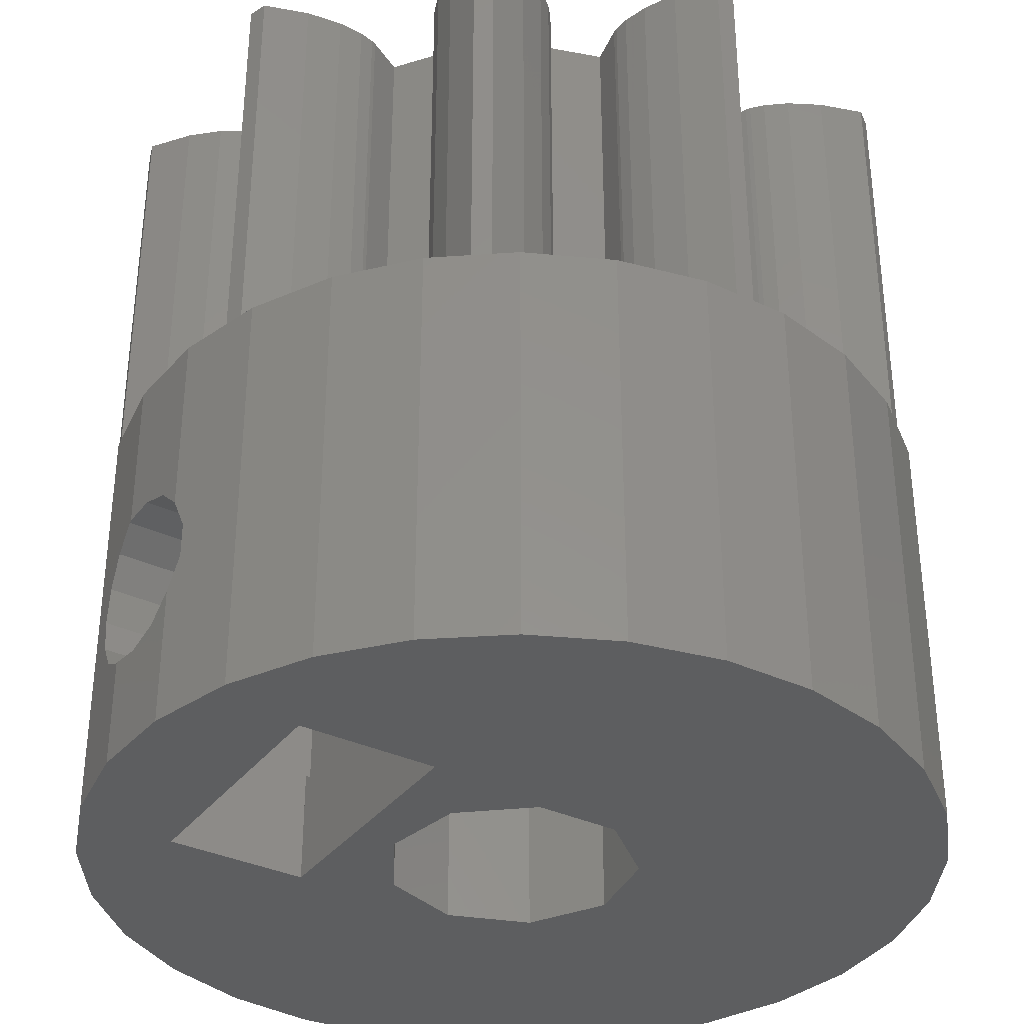
<metadata>
{"format":"stl","ext":"stl","renderer":"f3d","projection":"perspective","resolution":1024,"background":"white","views":[{"elev":-35.0,"azim":-122.0,"up":"+Z"}]}
</metadata>
<code>
# stl→obj: 448 verts, 908 faces
v 6.471 62.87 0
v 7.288 64.64 0
v 6.053 60.97 0
v 8.466 66.19 0
v 9.949 67.45 0
v 11.67 68.36 0
v 13.54 68.88 0
v 12.25 66.5 0
v 15.49 68.99 0
v 17.01 61.69 0
v 23.79 61.93 0
v 24 60 0
v 17.75 66.5 0
v 19.22 67.95 0
v 20.83 66.86 0
v 22.16 65.45 0
v 17.75 63.5 0
v 23.17 63.78 0
v 17.62 60 0
v 23.79 58.07 0
v 17.01 58.31 0
v 23.17 56.22 0
v 13.69 57.73 0
v 22.16 54.55 0
v 20.83 53.14 0
v 19.22 52.05 0
v 17.41 51.33 0
v 15.49 51.01 0
v 13.54 51.12 0
v 11.67 51.64 0
v 9.949 52.55 0
v 8.466 53.81 0
v 7.288 55.36 0
v 6.471 57.13 0
v 6.053 59.03 0
v 12.25 63.5 0
v 15.46 62.59 0
v 12.53 59.1 0
v 15.46 57.41 0
v 12.53 60.9 0
v 13.69 62.27 0
v 17.41 68.67 0
v 6.053 60.97 9
v 6.053 59.03 9
v 6.471 57.13 9
v 6.471 62.87 9
v 7.288 55.36 9
v 8.466 53.81 9
v 9.949 52.55 9
v 11.67 51.64 9
v 13.54 51.12 9
v 15.49 51.01 9
v 17.41 51.33 9
v 19.22 52.05 9
v 20.83 53.14 9
v 22.16 54.55 9
v 23.17 56.22 9
v 23.79 58.07 9
v 24 60 9
v 23.79 61.93 9
v 23.17 63.78 9
v 22.16 65.45 9
v 20.83 66.86 9
v 19.22 67.95 9
v 17.41 68.67 9
v 15.56 68.98 2.288
v 15.49 68.99 2.281
v 16.2 68.87 2.662
v 16.64 68.8 3.268
v 16.8 68.77 4
v 16.64 68.8 4.732
v 15.49 68.99 9
v 16.2 68.87 5.338
v 15.56 68.98 5.712
v 15.49 68.99 5.719
v 14.81 68.95 2.21
v 14.1 68.91 2.441
v 13.54 68.88 2.942
v 13.54 68.88 9
v 13.54 68.88 5.058
v 11.67 68.36 9
v 13.24 68.8 4.374
v 13.24 68.8 3.626
v 9.949 67.45 9
v 8.466 66.19 9
v 7.288 64.64 9
v 12.25 66.5 3.5
v 12.25 63.5 3.5
v 12.25 63.5 2.412
v 15 63.5 0.8246
v 17.75 63.5 2.412
v 17.75 63.5 3.5
v 17.75 66.5 3.5
v 16.69 66.5 3.5
v 16.2 66.5 2.662
v 16.64 66.5 3.268
v 15.56 66.5 2.288
v 14.81 66.5 2.21
v 14.1 66.5 2.441
v 13.54 66.5 2.942
v 13.3 66.5 3.5
v 12.53 59.1 18
v 12.53 60.9 18
v 13.69 57.73 18
v 13.24 61.74 3.626
v 13.24 61.74 4.374
v 13.54 62.1 5.058
v 13.69 62.27 2.813
v 13.54 62.1 2.942
v 13.69 62.27 5.187
v 13.69 62.27 18
v 14.1 62.35 2.441
v 15.46 62.59 2.278
v 14.81 62.47 2.21
v 16.8 61.81 4
v 16.64 61.9 3.268
v 15.56 62.53 2.288
v 15.46 62.59 18
v 15.46 62.59 5.722
v 17.01 61.69 18
v 15.56 62.53 5.712
v 16.2 62.15 2.662
v 16.2 62.15 5.338
v 16.64 61.9 4.732
v 17.62 60 18
v 17.01 58.31 18
v 15.46 57.41 18
v 6.069 59.79 9
v 17.81 55.02 9
v 18.23 54.28 9
v 19.44 55.16 9
v 19.53 55.08 9
v 15.75 53.47 9
v 14.35 54.31 9
v 15.77 53.36 9
v 6.877 60.8 9
v 7.578 61.14 9
v 8.447 61.31 9
v 9.795 62.38 9
v 8.115 61.29 9
v 14.23 66.64 9
v 14.25 66.53 9
v 18.28 65.83 9
v 18.23 65.72 9
v 11.72 65.83 9
v 11.65 66.15 9
v 10.47 64.92 9
v 8.9 65.42 9
v 9.666 65.28 9
v 6.069 60.21 9
v 8.558 61.31 9
v 9.021 62.73 9
v 20.61 58.86 9
v 21.44 58.69 9
v 8.674 63.01 9
v 8.325 63.44 9
v 19.81 65.09 9
v 20.33 65.28 9
v 17.81 64.98 9
v 8.926 62.79 9
v 14.35 65.69 9
v 15.75 66.53 9
v 11.77 65.72 9
v 10.56 64.84 9
v 7.899 65.42 9
v 7.651 65.08 9
v 7.957 64.13 9
v 15.9 66.94 9
v 16.21 67.41 9
v 18.38 66.71 9
v 18.35 66.15 9
v 12.19 64.98 9
v 11.62 66.71 9
v 10.19 65.09 9
v 15.77 66.64 9
v 11.73 67.48 9
v 12.04 68.43 9
v 12.44 68.56 9
v 13.25 67.97 9
v 13.79 67.41 9
v 14.1 66.94 9
v 23.93 60.21 9
v 23.93 59.79 9
v 18.27 67.48 9
v 16.75 67.97 9
v 17.56 68.56 9
v 17.96 68.43 9
v 21.1 65.42 9
v 22.1 65.42 9
v 18.87 64.22 9
v 19.44 64.84 9
v 15.65 65.69 9
v 22.35 65.08 9
v 22.04 64.13 9
v 20.2 62.38 9
v 20.61 61.14 9
v 21.68 63.44 9
v 19.53 64.92 9
v 21.33 63.01 9
v 21.07 62.79 9
v 20.98 62.73 9
v 20.2 57.62 9
v 14.25 53.47 9
v 21.44 61.31 9
v 21.55 61.31 9
v 13.25 52.03 9
v 12.44 51.44 9
v 21.89 61.29 9
v 9.021 57.27 9
v 9.795 57.62 9
v 8.558 58.69 9
v 22.42 61.14 9
v 23.12 60.8 9
v 23.12 59.2 9
v 22.42 58.86 9
v 21.89 58.71 9
v 21.55 58.69 9
v 11.13 64.22 9
v 21.33 56.99 9
v 21.68 56.56 9
v 20.98 57.27 9
v 21.07 57.21 9
v 18.87 55.78 9
v 22.1 54.58 9
v 21.1 54.58 9
v 22.04 55.87 9
v 22.35 54.92 9
v 20.33 54.72 9
v 19.81 54.91 9
v 9.392 61.14 9
v 18.28 54.17 9
v 18.35 53.85 9
v 18.38 53.29 9
v 17.96 51.57 9
v 18.27 52.52 9
v 17.56 51.44 9
v 15.9 53.05 9
v 14.23 53.36 9
v 14.1 53.05 9
v 13.79 52.59 9
v 12.04 51.57 9
v 8.447 58.69 9
v 11.62 53.29 9
v 10.56 55.16 9
v 10.47 55.08 9
v 11.77 54.28 9
v 12.19 55.02 9
v 11.13 55.78 9
v 10.19 54.91 9
v 11.73 52.52 9
v 9.666 54.72 9
v 8.9 54.58 9
v 15.65 54.31 9
v 7.899 54.58 9
v 7.651 54.92 9
v 11.72 54.17 9
v 16.75 52.03 9
v 11.65 53.85 9
v 8.325 56.56 9
v 8.674 56.99 9
v 7.578 58.86 9
v 7.957 55.87 9
v 6.877 59.2 9
v 16.21 52.59 9
v 9.392 58.86 9
v 8.115 58.71 9
v 8.926 57.21 9
v 14.81 68.95 5.79
v 14.1 68.91 5.559
v 15.56 66.4 5.712
v 14.81 66.4 5.79
v 16.2 66.4 5.338
v 16.64 66.4 4.732
v 16.8 66.4 4
v 16.69 66.4 3.5
v 13.3 66.4 3.5
v 13.24 66.4 3.626
v 13.24 66.4 4.374
v 13.54 66.4 5.058
v 14.1 66.4 5.559
v 12.25 66.4 3.5
v 17.75 66.4 3.5
v 17.75 66.4 5.588
v 17.75 63.4 2.412
v 17.75 63.4 5.588
v 15 63.4 0.8246
v 12.25 63.4 2.412
v 12.25 63.4 5.588
v 12.25 66.4 5.588
v 6.877 59.2 18
v 7.578 58.86 18
v 8.115 58.71 18
v 8.558 58.69 18
v 8.447 58.69 18
v 19.81 65.09 18
v 19.53 64.92 18
v 20.33 65.28 18
v 9.392 58.86 18
v 11.13 55.78 18
v 9.795 57.62 18
v 9.021 57.27 18
v 8.926 57.21 18
v 8.674 56.99 18
v 8.325 56.56 18
v 7.957 55.87 18
v 7.651 54.92 18
v 7.899 54.58 18
v 8.9 54.58 18
v 9.666 54.72 18
v 10.19 54.91 18
v 10.47 55.08 18
v 10.56 55.16 18
v 12.19 55.02 18
v 14.1 53.05 18
v 11.77 54.28 18
v 11.72 54.17 18
v 11.65 53.85 18
v 11.62 53.29 18
v 11.73 52.52 18
v 12.04 51.57 18
v 12.44 51.44 18
v 13.25 52.03 18
v 13.79 52.59 18
v 14.23 53.36 18
v 14.25 53.47 18
v 14.35 54.31 18
v 15.65 54.31 18
v 18.27 52.52 18
v 15.75 53.47 18
v 15.77 53.36 18
v 15.9 53.05 18
v 16.21 52.59 18
v 16.75 52.03 18
v 17.56 51.44 18
v 17.96 51.57 18
v 18.38 53.29 18
v 18.35 53.85 18
v 18.28 54.17 18
v 18.23 54.28 18
v 17.81 55.02 18
v 18.87 55.78 18
v 22.35 54.92 18
v 19.44 55.16 18
v 19.53 55.08 18
v 19.81 54.91 18
v 20.33 54.72 18
v 21.1 54.58 18
v 22.1 54.58 18
v 22.04 55.87 18
v 20.2 57.62 18
v 20.61 58.86 18
v 21.44 58.69 18
v 21.55 58.69 18
v 21.89 58.71 18
v 22.42 58.86 18
v 21.07 57.21 18
v 20.98 57.27 18
v 23.93 60.21 18
v 23.12 60.8 18
v 20.61 61.14 18
v 21.89 61.29 18
v 21.55 61.31 18
v 21.68 56.56 18
v 20.2 62.38 18
v 20.98 62.73 18
v 21.33 56.99 18
v 22.04 64.13 18
v 22.35 65.08 18
v 22.1 65.42 18
v 21.07 62.79 18
v 18.87 64.22 18
v 21.1 65.42 18
v 19.44 64.84 18
v 21.68 63.44 18
v 17.81 64.98 18
v 18.23 65.72 18
v 18.28 65.83 18
v 18.35 66.15 18
v 18.38 66.71 18
v 18.27 67.48 18
v 15.75 66.53 18
v 17.96 68.43 18
v 15.9 66.94 18
v 17.56 68.56 18
v 9.021 62.73 18
v 11.13 64.22 18
v 10.56 64.84 18
v 16.21 67.41 18
v 16.75 67.97 18
v 9.392 61.14 18
v 8.558 61.31 18
v 15.77 66.64 18
v 15.65 65.69 18
v 11.73 67.48 18
v 11.62 66.71 18
v 12.44 68.56 18
v 8.115 61.29 18
v 7.578 61.14 18
v 6.877 60.8 18
v 12.19 64.98 18
v 14.1 66.94 18
v 13.79 67.41 18
v 11.72 65.83 18
v 13.25 67.97 18
v 12.04 68.43 18
v 9.795 62.38 18
v 14.35 65.69 18
v 14.25 66.53 18
v 22.42 61.14 18
v 11.65 66.15 18
v 14.23 66.64 18
v 11.77 65.72 18
v 8.447 61.31 18
v 8.325 63.44 18
v 8.674 63.01 18
v 9.666 65.28 18
v 8.9 65.42 18
v 7.957 64.13 18
v 7.899 65.42 18
v 7.651 65.08 18
v 23.12 59.2 18
v 10.47 64.92 18
v 10.19 65.09 18
v 8.926 62.79 18
v 6.069 60.21 18
v 21.44 61.31 18
v 21.33 63.01 18
v 6.069 59.79 18
v 23.93 59.79 18
v 14.1 62.35 5.559
v 14.81 62.47 5.79
v 14.1 63.4 5.559
v 13.54 63.4 5.058
v 13.24 63.4 4.374
v 13.24 63.4 3.626
v 13.54 63.4 2.942
v 14.1 63.4 2.441
v 14.81 63.4 2.21
v 15.56 63.4 2.288
v 16.2 63.4 2.662
v 16.64 63.4 3.268
v 16.8 63.4 4
v 16.64 63.4 4.732
v 16.2 63.4 5.338
v 15.56 63.4 5.712
v 14.81 63.4 5.79
v 15 66.4 7.175
v 15 63.4 7.175
f 1 2 3
f 3 2 4
f 3 4 5
f 3 5 6
f 3 6 7
f 8 7 9
f 10 11 12
f 13 14 15
f 13 16 17
f 17 16 18
f 10 18 11
f 19 12 20
f 21 20 22
f 23 24 25
f 3 25 26
f 3 26 27
f 3 27 28
f 3 28 29
f 3 29 30
f 3 30 31
f 3 31 32
f 3 32 33
f 3 33 34
f 3 34 35
f 17 3 36
f 13 15 16
f 37 17 18
f 8 14 13
f 3 7 8
f 10 12 19
f 23 3 38
f 21 22 24
f 3 23 25
f 21 24 39
f 39 24 23
f 37 18 10
f 3 17 37
f 40 3 41
f 3 37 41
f 36 3 8
f 8 9 42
f 8 42 14
f 38 3 40
f 19 20 21
f 43 3 44
f 44 3 35
f 45 44 34
f 34 44 35
f 46 1 43
f 43 1 3
f 47 45 33
f 33 45 34
f 48 47 32
f 32 47 33
f 31 49 48
f 32 31 48
f 30 50 49
f 31 30 49
f 29 51 50
f 30 29 50
f 28 52 51
f 29 28 51
f 27 53 52
f 28 27 52
f 26 54 53
f 27 26 53
f 25 55 54
f 26 25 54
f 24 56 55
f 25 24 55
f 22 57 56
f 24 22 56
f 20 58 57
f 22 20 57
f 12 59 58
f 20 12 58
f 60 59 12
f 11 60 12
f 61 60 11
f 18 61 11
f 62 61 18
f 16 62 18
f 63 62 16
f 15 63 16
f 63 15 64
f 64 15 14
f 64 14 65
f 65 14 42
f 66 42 67
f 66 68 42
f 68 69 42
f 42 70 65
f 65 71 72
f 71 73 72
f 72 74 75
f 73 74 72
f 70 71 65
f 69 70 42
f 42 9 67
f 9 76 67
f 77 76 9
f 77 9 78
f 9 7 78
f 79 80 81
f 81 80 80
f 81 80 82
f 82 83 81
f 83 7 81
f 78 78 7
f 78 7 83
f 81 7 6
f 81 6 84
f 84 6 5
f 84 5 85
f 85 5 4
f 85 4 86
f 86 4 2
f 86 2 46
f 46 2 1
f 8 87 88
f 36 8 88
f 88 89 36
f 36 90 17
f 17 91 92
f 90 91 17
f 89 90 36
f 13 93 94
f 95 13 96
f 96 13 94
f 97 13 95
f 98 13 97
f 99 13 98
f 87 13 99
f 87 99 100
f 87 100 101
f 8 13 87
f 93 13 92
f 92 13 17
f 102 38 40
f 103 102 40
f 23 38 102
f 104 23 102
f 105 40 41
f 106 107 103
f 108 109 41
f 103 40 105
f 103 105 106
f 110 103 107
f 111 103 110
f 109 105 41
f 108 41 37
f 112 108 37
f 113 114 37
f 114 112 37
f 113 37 10
f 115 116 10
f 117 113 10
f 118 119 120
f 119 121 120
f 116 122 10
f 120 123 124
f 120 115 10
f 120 124 115
f 122 117 10
f 121 123 120
f 10 19 120
f 120 19 125
f 21 126 19
f 19 126 125
f 39 127 21
f 21 127 126
f 23 104 39
f 39 104 127
f 128 44 45
f 129 130 55
f 131 129 132
f 133 134 135
f 136 137 43
f 138 139 140
f 141 142 65
f 143 144 63
f 145 146 147
f 148 149 81
f 46 43 86
f 43 44 128
f 43 128 150
f 151 139 138
f 140 43 137
f 139 152 43
f 153 58 154
f 155 156 43
f 157 158 159
f 160 43 152
f 142 161 162
f 163 145 164
f 165 84 85
f 86 43 166
f 86 165 85
f 86 166 165
f 84 148 81
f 156 167 43
f 142 168 169
f 167 166 43
f 142 169 65
f 165 148 84
f 170 171 63
f 172 163 164
f 146 173 174
f 147 164 145
f 173 149 174
f 174 147 146
f 142 175 168
f 81 149 176
f 81 176 177
f 81 178 79
f 81 177 178
f 79 179 72
f 72 180 65
f 180 181 65
f 181 141 65
f 182 183 59
f 179 180 72
f 171 143 63
f 142 162 175
f 184 170 64
f 185 186 65
f 187 184 64
f 188 189 62
f 65 169 185
f 159 190 191
f 65 187 64
f 65 186 187
f 192 162 161
f 64 170 63
f 160 155 43
f 193 194 61
f 63 144 62
f 195 196 60
f 194 197 61
f 159 191 198
f 159 198 157
f 144 159 158
f 144 188 62
f 144 158 188
f 62 193 61
f 62 189 193
f 61 197 60
f 197 199 60
f 199 200 60
f 200 201 60
f 201 195 60
f 153 202 58
f 134 203 53
f 60 196 204
f 60 204 205
f 206 207 51
f 60 205 208
f 209 210 211
f 60 208 212
f 60 212 213
f 60 182 59
f 60 213 182
f 59 183 58
f 173 176 149
f 183 214 58
f 214 215 58
f 178 179 79
f 215 216 58
f 216 217 58
f 217 154 58
f 140 139 43
f 164 218 172
f 219 220 57
f 58 221 57
f 58 202 221
f 221 222 57
f 223 129 131
f 224 225 56
f 57 220 226
f 57 227 56
f 57 226 227
f 56 225 55
f 225 228 55
f 228 229 55
f 227 224 56
f 229 129 55
f 222 219 57
f 55 130 54
f 230 139 151
f 130 231 54
f 231 232 54
f 232 233 54
f 54 234 53
f 54 235 234
f 234 236 53
f 135 134 237
f 53 203 52
f 203 238 52
f 238 239 52
f 52 240 51
f 240 206 51
f 51 207 50
f 207 241 50
f 209 211 242
f 243 244 245
f 246 247 248
f 245 249 243
f 243 249 250
f 50 251 49
f 49 252 48
f 253 134 133
f 48 254 47
f 132 129 229
f 254 255 47
f 252 254 48
f 249 50 241
f 248 256 246
f 236 257 53
f 248 244 258
f 259 260 261
f 255 262 263
f 262 259 263
f 263 47 255
f 263 45 47
f 263 128 45
f 233 235 54
f 134 53 257
f 134 257 264
f 265 211 210
f 134 264 237
f 243 258 244
f 239 240 52
f 266 261 267
f 248 258 256
f 249 241 250
f 266 267 209
f 261 263 259
f 249 251 50
f 209 242 266
f 251 252 49
f 260 267 261
f 150 136 43
f 97 66 67
f 98 97 76
f 76 97 67
f 72 75 79
f 79 75 268
f 79 268 269
f 269 80 79
f 75 74 268
f 268 74 270
f 268 270 271
f 73 272 74
f 74 272 270
f 71 273 73
f 73 273 272
f 70 274 71
f 71 274 273
f 275 274 94
f 94 274 70
f 94 70 69
f 94 69 96
f 69 68 96
f 96 68 95
f 95 68 66
f 97 95 66
f 99 77 78
f 100 99 78
f 78 99 78
f 98 76 77
f 99 98 77
f 78 101 100
f 83 101 78
f 276 101 83
f 277 276 83
f 83 82 278
f 277 83 278
f 82 80 279
f 278 82 279
f 80 269 80
f 80 269 280
f 80 280 279
f 101 276 87
f 87 276 281
f 87 281 88
f 275 94 282
f 93 92 282
f 93 282 94
f 282 92 283
f 284 92 91
f 285 92 284
f 283 92 285
f 284 91 90
f 286 284 90
f 286 90 89
f 287 286 89
f 287 89 88
f 288 287 88
f 281 289 88
f 289 288 88
f 290 291 292
f 293 290 294
f 294 290 292
f 295 296 297
f 298 290 293
f 299 298 300
f 300 301 302
f 300 302 303
f 300 303 304
f 300 304 305
f 300 305 306
f 300 306 307
f 300 307 308
f 300 308 309
f 300 309 310
f 300 310 311
f 300 311 312
f 298 299 313
f 300 312 299
f 298 313 314
f 313 315 316
f 313 316 317
f 313 317 318
f 313 318 319
f 313 319 320
f 313 320 321
f 313 321 322
f 313 322 323
f 313 323 314
f 298 314 324
f 298 324 325
f 298 326 327
f 298 325 326
f 298 327 328
f 327 329 330
f 327 330 331
f 327 331 332
f 327 332 333
f 327 333 334
f 327 334 335
f 327 335 328
f 298 328 336
f 298 336 337
f 298 337 338
f 298 338 339
f 298 340 341
f 298 339 340
f 298 341 342
f 341 343 344
f 341 344 345
f 341 345 346
f 341 346 347
f 341 347 348
f 341 348 342
f 127 342 349
f 298 102 290
f 104 102 298
f 126 350 351
f 351 352 353
f 351 353 354
f 351 354 355
f 126 356 357
f 125 358 359
f 360 361 362
f 126 349 363
f 126 127 349
f 120 364 365
f 126 363 366
f 118 367 368
f 111 118 369
f 125 126 351
f 118 365 370
f 118 368 369
f 371 369 372
f 296 372 297
f 373 371 372
f 125 351 355
f 373 372 296
f 118 374 367
f 290 375 376
f 290 376 377
f 290 377 378
f 290 378 379
f 290 379 380
f 381 380 382
f 383 382 384
f 385 386 387
f 388 384 389
f 390 391 290
f 392 382 383
f 393 380 381
f 394 395 396
f 290 380 393
f 392 381 382
f 397 398 290
f 398 399 290
f 400 401 402
f 403 402 404
f 395 404 396
f 394 396 405
f 406 407 408
f 360 409 361
f 410 404 395
f 386 406 400
f 406 408 411
f 412 402 403
f 391 413 290
f 406 401 400
f 406 411 401
f 410 403 404
f 414 415 416
f 414 416 417
f 360 125 359
f 418 417 419
f 418 414 417
f 360 359 409
f 420 418 419
f 125 355 421
f 413 397 290
f 120 360 364
f 385 387 422
f 290 393 390
f 422 423 424
f 422 424 385
f 423 416 415
f 412 400 402
f 415 424 423
f 290 399 425
f 120 125 360
f 426 360 362
f 118 120 365
f 111 369 371
f 388 383 384
f 393 407 390
f 118 427 374
f 118 370 427
f 103 111 290
f 104 342 127
f 298 342 104
f 126 357 350
f 428 290 425
f 111 375 290
f 371 375 111
f 406 390 407
f 385 406 386
f 125 429 358
f 125 421 429
f 126 366 356
f 102 103 290
f 111 110 430
f 431 111 430
f 431 119 111
f 119 118 111
f 432 430 433
f 433 430 110
f 433 110 107
f 434 433 107
f 106 434 107
f 435 434 106
f 105 435 106
f 109 436 435
f 105 109 435
f 108 112 437
f 109 108 436
f 436 108 437
f 114 438 437
f 112 114 437
f 113 117 439
f 114 113 438
f 438 113 439
f 122 440 439
f 117 122 439
f 441 440 116
f 116 440 122
f 442 441 115
f 115 441 116
f 442 115 443
f 443 115 124
f 443 124 444
f 444 124 123
f 444 123 445
f 445 123 121
f 445 121 446
f 446 121 119
f 446 119 431
f 425 150 428
f 428 150 128
f 263 290 428
f 128 263 428
f 261 291 290
f 263 261 290
f 266 292 291
f 261 266 291
f 242 294 292
f 266 242 292
f 211 293 294
f 242 211 294
f 265 298 293
f 211 265 293
f 300 298 210
f 210 298 265
f 300 210 301
f 301 210 209
f 301 209 302
f 302 209 267
f 302 267 303
f 303 267 260
f 303 260 304
f 304 260 259
f 304 259 305
f 305 259 262
f 305 262 306
f 306 262 255
f 307 306 254
f 254 306 255
f 252 308 307
f 254 252 307
f 251 309 308
f 252 251 308
f 249 310 309
f 251 249 309
f 245 311 310
f 249 245 310
f 244 312 311
f 245 244 311
f 248 299 312
f 244 248 312
f 247 313 299
f 248 247 299
f 313 247 315
f 315 247 246
f 315 246 316
f 316 246 256
f 316 256 317
f 317 256 258
f 317 258 318
f 318 258 243
f 319 318 250
f 250 318 243
f 320 319 241
f 241 319 250
f 207 321 320
f 241 207 320
f 206 322 321
f 207 206 321
f 240 323 322
f 206 240 322
f 239 314 323
f 240 239 323
f 238 324 314
f 239 238 314
f 203 325 324
f 238 203 324
f 134 326 325
f 203 134 325
f 253 327 326
f 134 253 326
f 329 327 133
f 133 327 253
f 330 329 135
f 135 329 133
f 331 330 237
f 237 330 135
f 332 331 264
f 264 331 237
f 333 332 257
f 257 332 264
f 236 334 333
f 257 236 333
f 234 335 334
f 236 234 334
f 235 328 335
f 234 235 335
f 233 336 328
f 235 233 328
f 337 336 233
f 232 337 233
f 338 337 232
f 231 338 232
f 339 338 231
f 130 339 231
f 340 339 130
f 129 340 130
f 223 341 340
f 129 223 340
f 343 341 131
f 131 341 223
f 132 344 343
f 131 132 343
f 229 345 344
f 132 229 344
f 228 346 345
f 229 228 345
f 225 347 346
f 228 225 346
f 224 348 347
f 225 224 347
f 227 342 348
f 224 227 348
f 349 342 227
f 226 349 227
f 363 349 226
f 220 363 226
f 366 363 220
f 219 366 220
f 366 219 356
f 356 219 222
f 356 222 357
f 357 222 221
f 357 221 350
f 350 221 202
f 153 351 350
f 202 153 350
f 154 352 351
f 153 154 351
f 217 353 352
f 154 217 352
f 216 354 353
f 217 216 353
f 215 355 354
f 216 215 354
f 214 421 355
f 215 214 355
f 183 429 421
f 214 183 421
f 182 358 429
f 183 182 429
f 358 182 359
f 359 182 213
f 359 213 409
f 409 213 212
f 409 212 361
f 361 212 208
f 361 208 362
f 362 208 205
f 362 205 426
f 426 205 204
f 426 204 360
f 360 204 196
f 364 360 196
f 195 364 196
f 201 365 364
f 195 201 364
f 200 370 365
f 201 200 365
f 199 427 370
f 200 199 370
f 197 374 427
f 199 197 427
f 194 367 374
f 197 194 374
f 193 368 367
f 194 193 367
f 369 368 193
f 189 369 193
f 369 189 372
f 372 189 188
f 372 188 297
f 297 188 158
f 297 158 295
f 295 158 157
f 295 157 296
f 296 157 198
f 296 198 373
f 373 198 191
f 373 191 371
f 371 191 190
f 371 190 375
f 375 190 159
f 144 376 375
f 159 144 375
f 143 377 376
f 144 143 376
f 171 378 377
f 143 171 377
f 170 379 378
f 171 170 378
f 380 379 170
f 184 380 170
f 382 380 184
f 187 382 184
f 382 187 384
f 384 187 186
f 384 186 389
f 389 186 185
f 389 185 388
f 388 185 169
f 388 169 383
f 383 169 168
f 383 168 392
f 392 168 175
f 392 175 381
f 381 175 162
f 381 162 393
f 393 162 192
f 393 192 407
f 407 192 161
f 408 407 161
f 142 408 161
f 411 408 142
f 141 411 142
f 401 411 141
f 181 401 141
f 402 401 181
f 180 402 181
f 404 402 180
f 179 404 180
f 404 179 396
f 396 179 178
f 396 178 405
f 405 178 177
f 405 177 394
f 394 177 176
f 394 176 395
f 395 176 173
f 410 395 146
f 146 395 173
f 403 410 145
f 145 410 146
f 412 403 163
f 163 403 145
f 400 412 172
f 172 412 163
f 400 172 386
f 386 172 218
f 387 386 218
f 164 387 218
f 387 164 422
f 422 164 147
f 422 147 423
f 423 147 174
f 423 174 416
f 416 174 149
f 416 149 417
f 417 149 148
f 417 148 419
f 419 148 165
f 419 165 420
f 420 165 166
f 418 420 167
f 167 420 166
f 414 418 156
f 156 418 167
f 415 414 155
f 155 414 156
f 160 424 415
f 155 160 415
f 152 385 424
f 160 152 424
f 139 406 385
f 152 139 385
f 406 139 390
f 390 139 230
f 390 230 391
f 391 230 151
f 391 151 413
f 413 151 138
f 413 138 397
f 397 138 140
f 397 140 398
f 398 140 137
f 398 137 399
f 399 137 136
f 399 136 425
f 425 136 150
f 268 271 269
f 269 271 280
f 279 447 281
f 281 276 277
f 280 447 279
f 278 281 277
f 278 279 281
f 271 447 280
f 270 283 271
f 272 283 270
f 273 282 272
f 274 282 273
f 275 282 274
f 282 283 272
f 283 447 271
f 447 289 281
f 283 285 447
f 447 285 448
f 439 284 286
f 436 286 287
f 433 287 288
f 439 286 438
f 437 286 436
f 435 436 287
f 438 286 437
f 440 284 439
f 443 284 442
f 441 284 440
f 442 284 441
f 285 284 443
f 285 443 448
f 445 448 444
f 443 444 448
f 446 448 445
f 432 448 446
f 433 448 432
f 434 287 433
f 448 433 288
f 435 287 434
f 447 448 289
f 289 448 288
f 446 431 432
f 432 431 430

</code>
